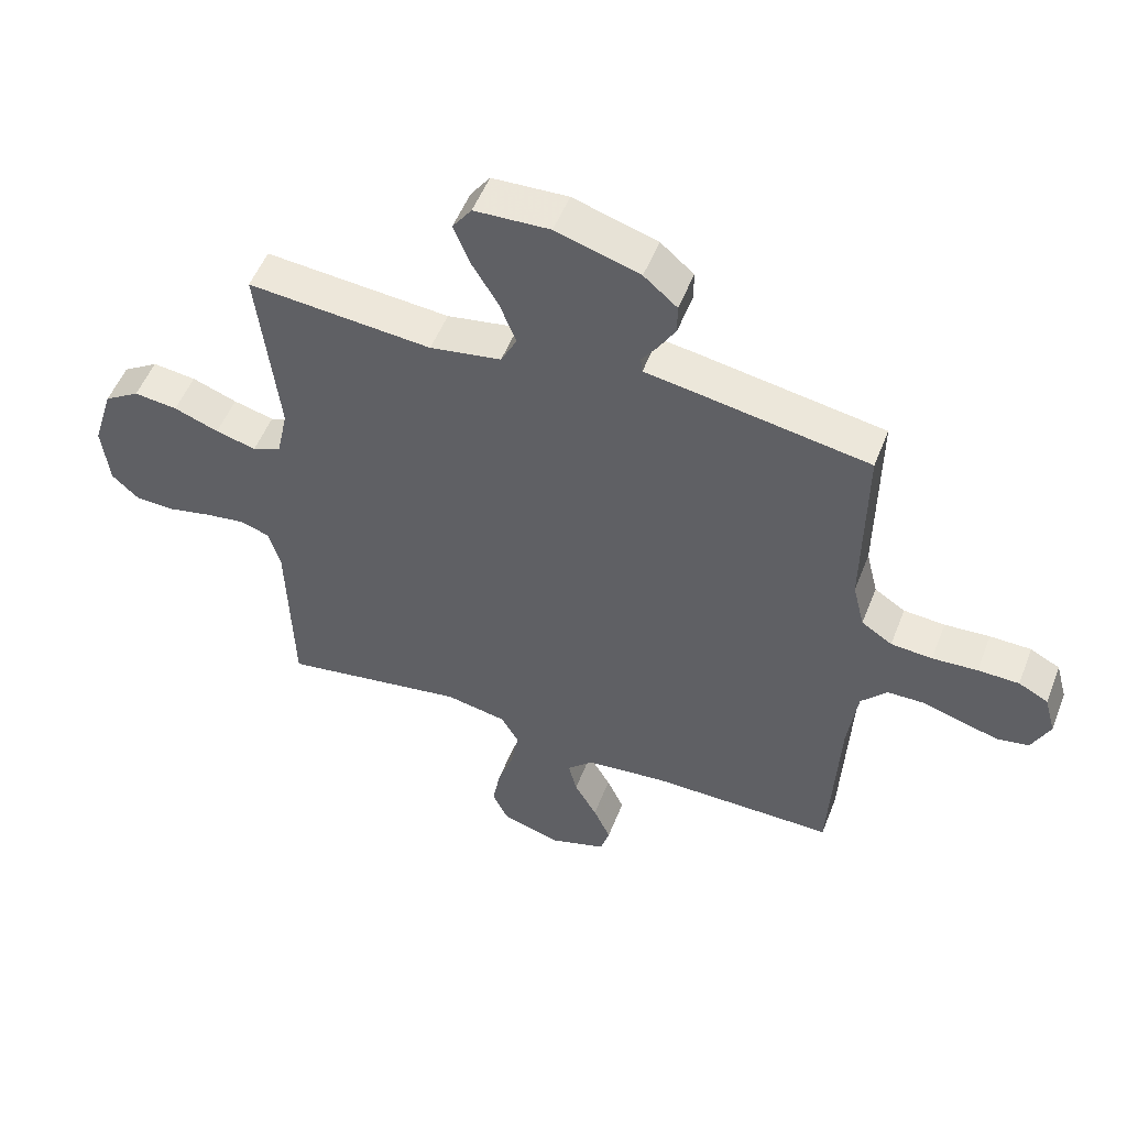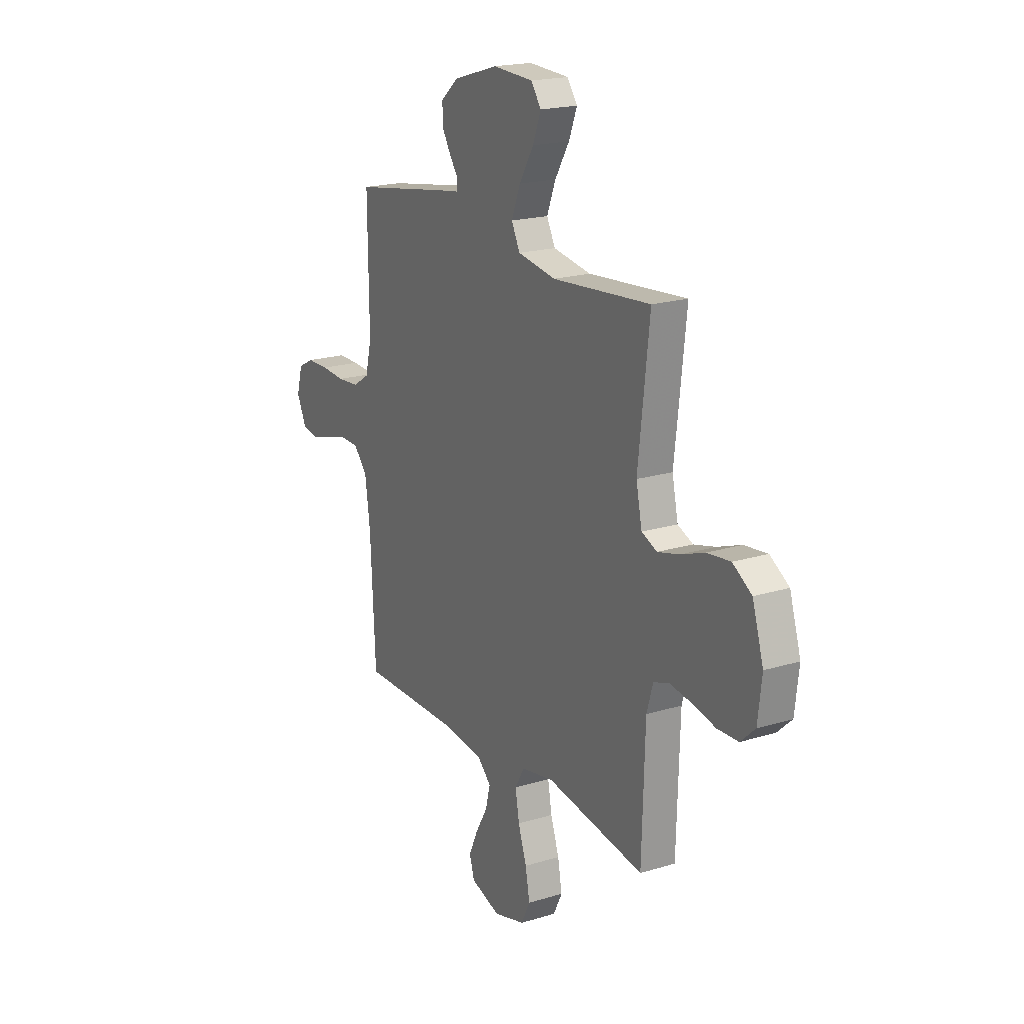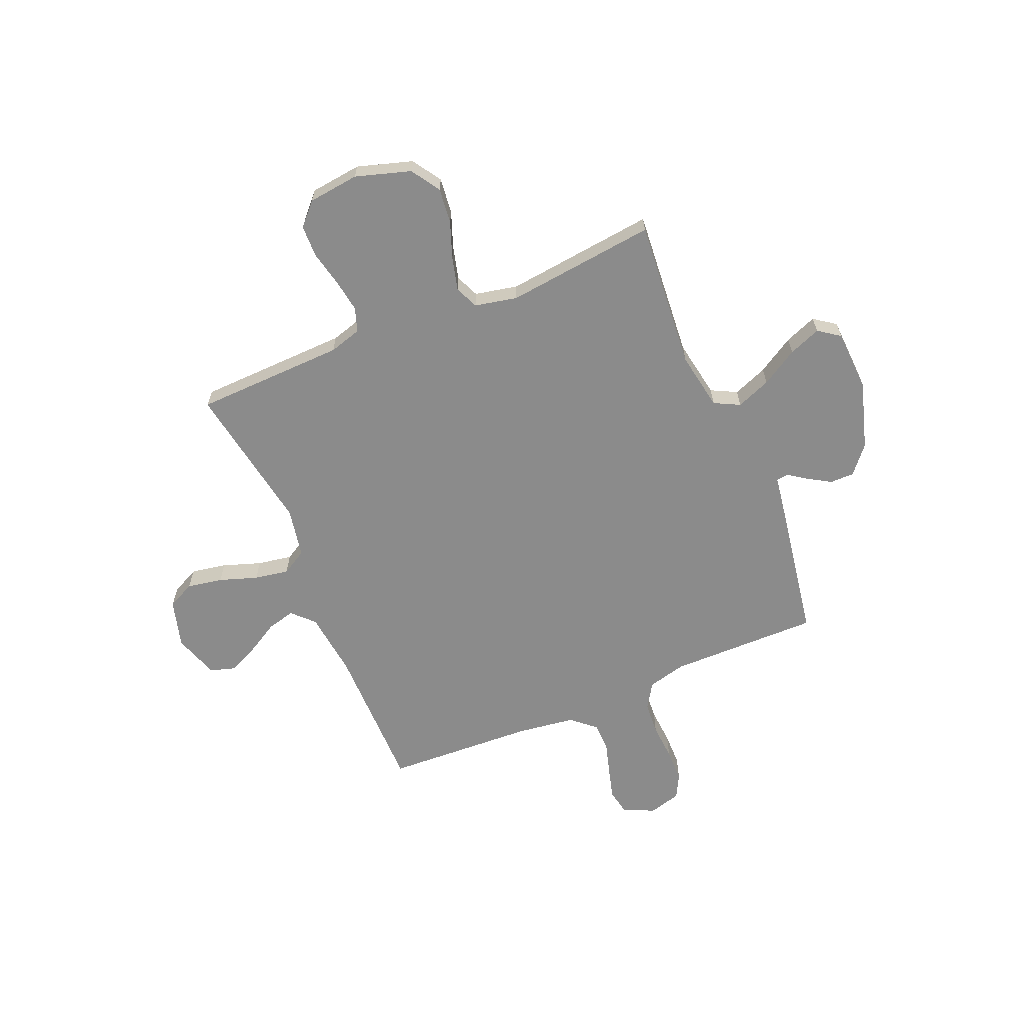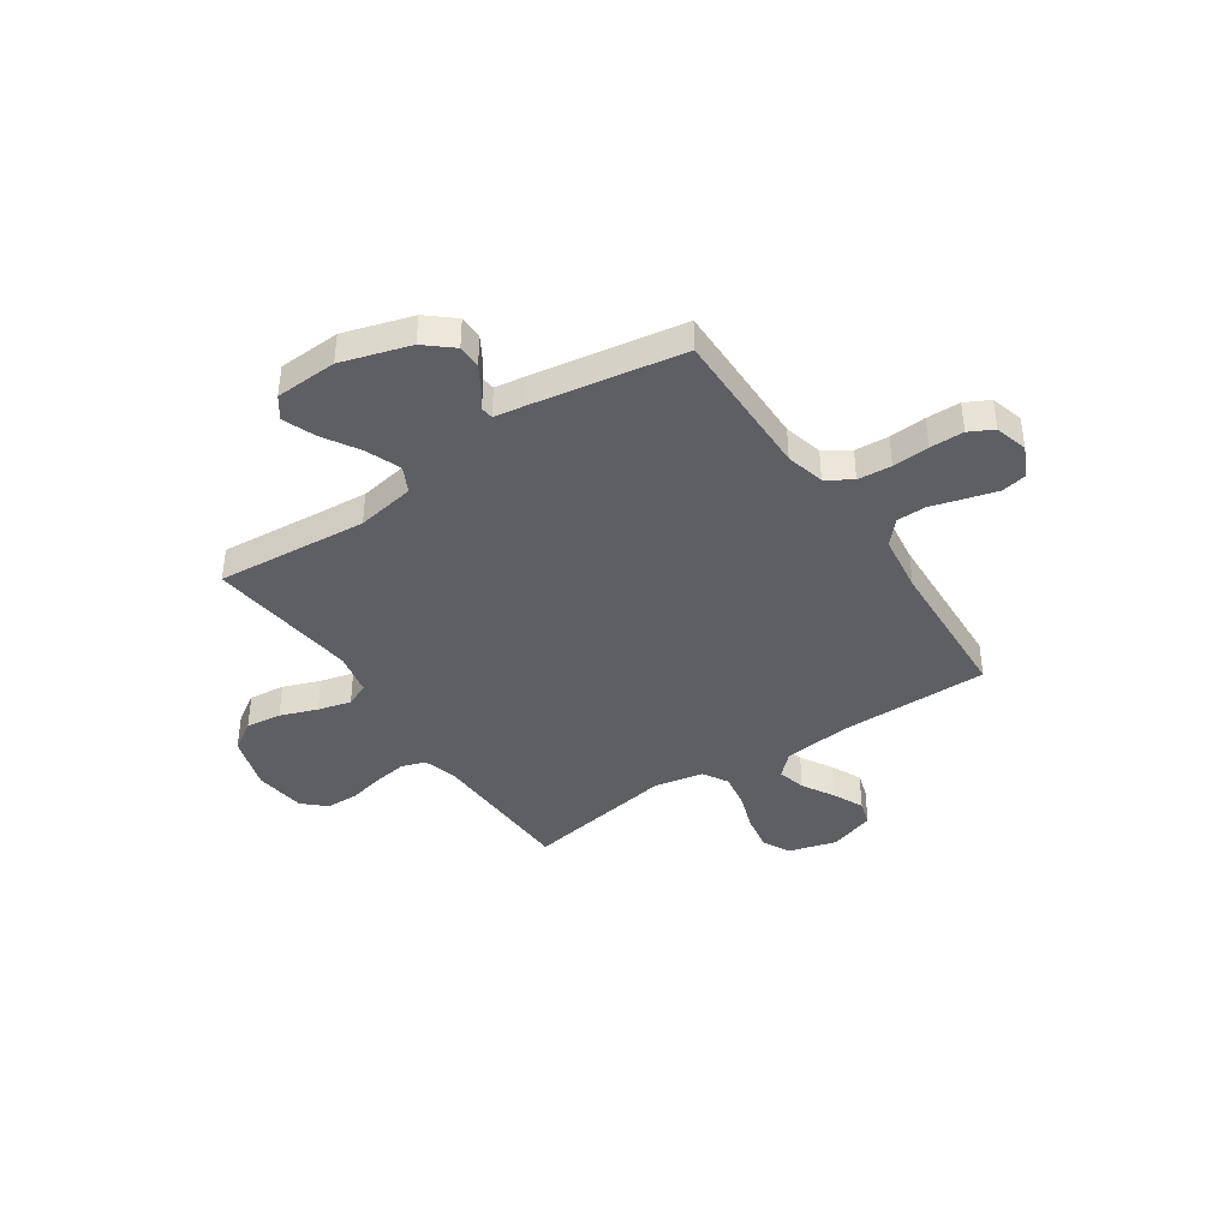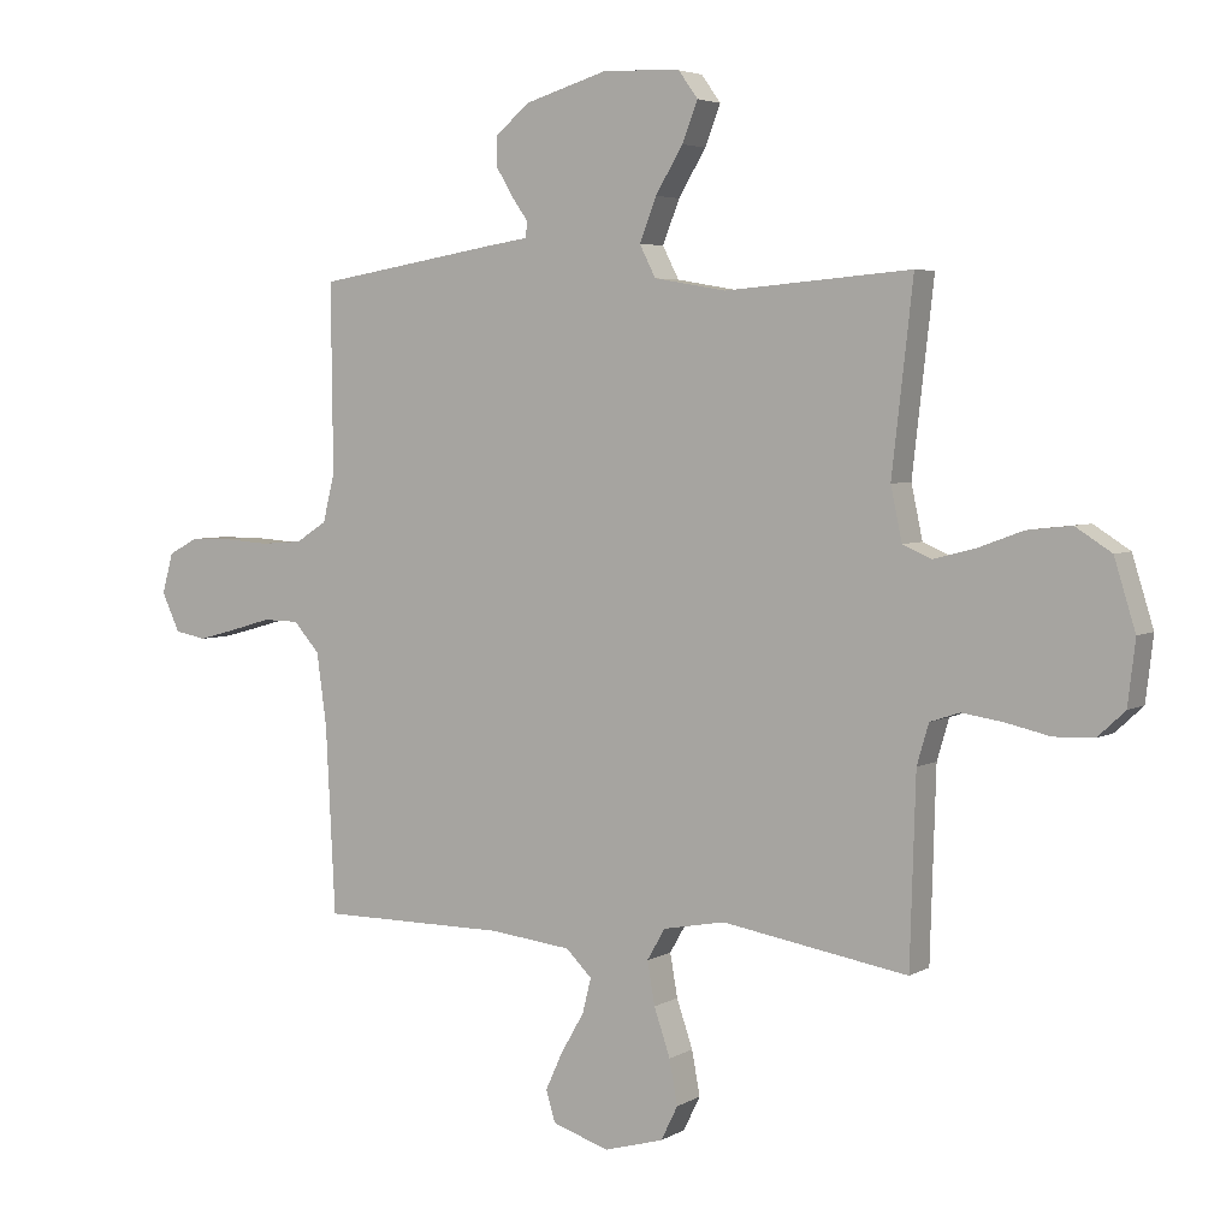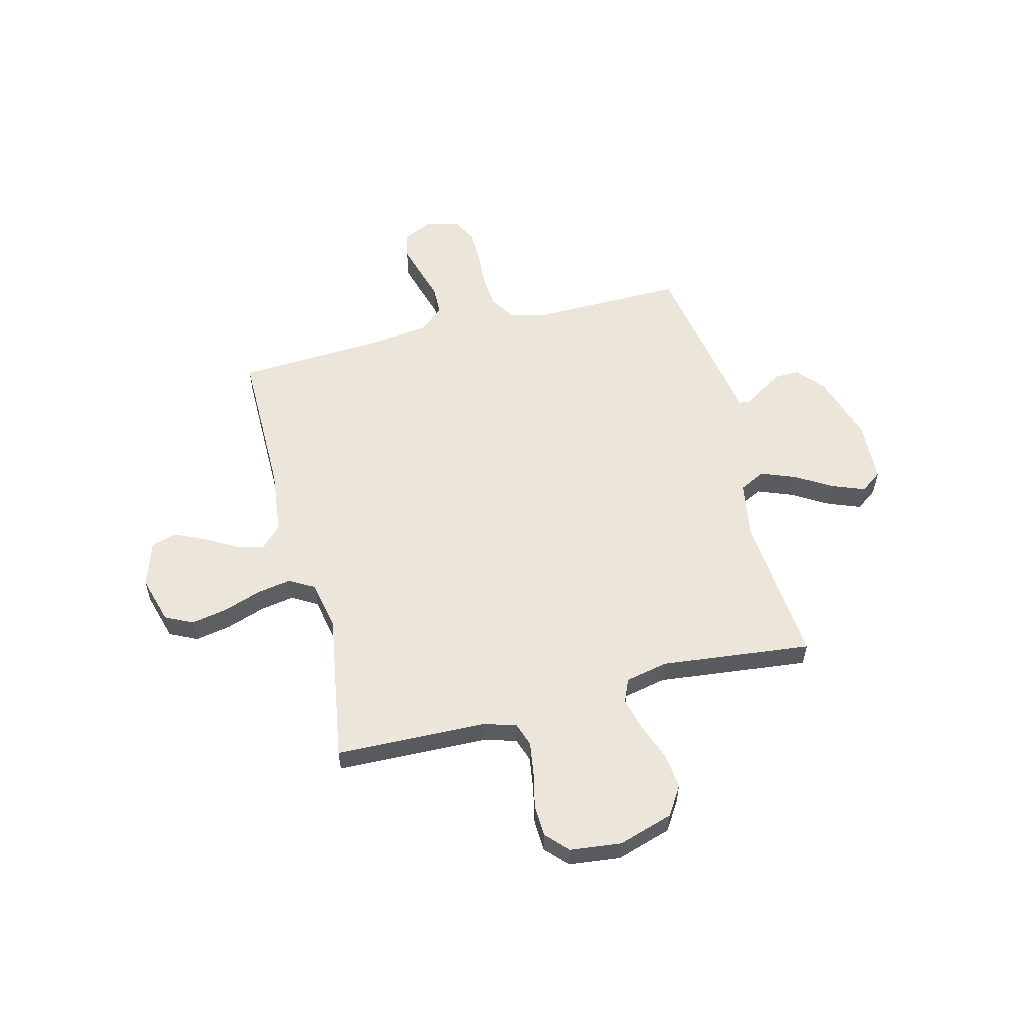
<metadata>
{"format":"obj","ext":"obj","renderer":"f3d","projection":"perspective","resolution":1024,"background":"white","views":[{"elev":52.4,"azim":21.1,"up":"+Z"},{"elev":19.6,"azim":-119.7,"up":"+Z"},{"elev":-63.8,"azim":-67.1,"up":"+Y"},{"elev":-40.4,"azim":34.0,"up":"+Y"},{"elev":4.4,"azim":-149.8,"up":"+Z"},{"elev":56.4,"azim":-104.4,"up":"+Y"}]}
</metadata>
<code>
v 0.5 0.07 -0.5
v 0.2 0.07 -0.5
v 0.069 0.07 -0.515
v 0.027 0.07 -0.556
v 0.041 0.07 -0.612
v 0.078 0.07 -0.676
v 0.106 0.07 -0.737
v 0.091 0.07 -0.787
v 0 0.07 -0.817
v -0.096 0.07 -0.79
v -0.123 0.07 -0.735
v -0.11 0.07 -0.664
v -0.084 0.07 -0.588
v -0.072 0.07 -0.519
v -0.101 0.07 -0.469
v -0.2 0.07 -0.45
v -0.5 0.07 -0.5
v -0.509 0.07 -0.2
v -0.528 0.07 -0.135
v -0.576 0.07 -0.119
v -0.642 0.07 -0.129
v -0.713 0.07 -0.145
v -0.777 0.07 -0.143
v -0.821 0.07 -0.102
v -0.833 0.07 0
v -0.799 0.07 0.11
v -0.741 0.07 0.147
v -0.67 0.07 0.139
v -0.597 0.07 0.112
v -0.531 0.07 0.095
v -0.484 0.07 0.115
v -0.466 0.07 0.2
v -0.5 0.07 0.5
v -0.2 0.07 0.475
v -0.084 0.07 0.495
v -0.058 0.07 0.546
v -0.085 0.07 0.615
v -0.129 0.07 0.688
v -0.154 0.07 0.752
v -0.123 0.07 0.795
v 0 0.07 0.801
v 0.136 0.07 0.76
v 0.19 0.07 0.714
v 0.19 0.07 0.666
v 0.163 0.07 0.621
v 0.137 0.07 0.584
v 0.14 0.07 0.559
v 0.2 0.07 0.55
v 0.5 0.07 0.5
v 0.497 0.07 0.2
v 0.516 0.07 0.123
v 0.566 0.07 0.091
v 0.633 0.07 0.086
v 0.706 0.07 0.091
v 0.773 0.07 0.09
v 0.821 0.07 0.065
v 0.839 0.07 0
v 0.81 0.07 -0.062
v 0.759 0.07 -0.072
v 0.697 0.07 -0.055
v 0.631 0.07 -0.036
v 0.573 0.07 -0.037
v 0.531 0.07 -0.084
v 0.515 0.07 -0.2
v 0.5 0 -0.5
v 0.2 0 -0.5
v 0.069 0 -0.515
v 0.027 0 -0.556
v 0.041 0 -0.612
v 0.078 0 -0.676
v 0.106 0 -0.737
v 0.091 0 -0.787
v 0 0 -0.817
v -0.096 0 -0.79
v -0.123 0 -0.735
v -0.11 0 -0.664
v -0.084 0 -0.588
v -0.072 0 -0.519
v -0.101 0 -0.469
v -0.2 0 -0.45
v -0.5 0 -0.5
v -0.509 0 -0.2
v -0.528 0 -0.135
v -0.576 0 -0.119
v -0.642 0 -0.129
v -0.713 0 -0.145
v -0.777 0 -0.143
v -0.821 0 -0.102
v -0.833 0 0
v -0.799 0 0.11
v -0.741 0 0.147
v -0.67 0 0.139
v -0.597 0 0.112
v -0.531 0 0.095
v -0.484 0 0.115
v -0.466 0 0.2
v -0.5 0 0.5
v -0.2 0 0.475
v -0.084 0 0.495
v -0.058 0 0.546
v -0.085 0 0.615
v -0.129 0 0.688
v -0.154 0 0.752
v -0.123 0 0.795
v 0 0 0.801
v 0.136 0 0.76
v 0.19 0 0.714
v 0.19 0 0.666
v 0.163 0 0.621
v 0.137 0 0.584
v 0.14 0 0.559
v 0.2 0 0.55
v 0.5 0 0.5
v 0.497 0 0.2
v 0.516 0 0.123
v 0.566 0 0.091
v 0.633 0 0.086
v 0.706 0 0.091
v 0.773 0 0.09
v 0.821 0 0.065
v 0.839 0 0
v 0.81 0 -0.062
v 0.759 0 -0.072
v 0.697 0 -0.055
v 0.631 0 -0.036
v 0.573 0 -0.037
v 0.531 0 -0.084
v 0.515 0 -0.2
f 59 60 61
f 58 59 61
f 57 58 61
f 56 57 61
f 55 56 61
f 54 55 61
f 53 54 61
f 52 53 61 62
f 51 52 62 63
f 47 48 49 50
f 51 63 64
f 50 51 64
f 47 50 64
f 44 45 46
f 43 44 46
f 42 43 46
f 41 42 46
f 40 41 46
f 39 40 46
f 38 39 46
f 37 38 46
f 36 37 46 47
f 32 33 34
f 31 32 34 35
f 27 28 29
f 26 27 29
f 25 26 29
f 24 25 29
f 23 24 29
f 22 23 29
f 21 22 29
f 20 21 29 30
f 19 20 30 31
f 16 17 18
f 19 31 35
f 18 19 35
f 16 18 35
f 15 16 35
f 11 12 13
f 10 11 13
f 9 10 13
f 8 9 13
f 7 8 13
f 6 7 13
f 5 6 13
f 4 5 13 14
f 35 36 47
f 15 35 47
f 14 15 47
f 4 14 47
f 3 4 47
f 2 3 47 64
f 1 2 64
f 125 124 123
f 125 123 122
f 125 122 121
f 125 121 120
f 125 120 119
f 125 119 118
f 125 118 117
f 126 125 117 116
f 127 126 116 115
f 114 113 112 111
f 128 127 115
f 128 115 114
f 128 114 111
f 110 109 108
f 110 108 107
f 110 107 106
f 110 106 105
f 110 105 104
f 110 104 103
f 110 103 102
f 110 102 101
f 111 110 101 100
f 98 97 96
f 99 98 96 95
f 93 92 91
f 93 91 90
f 93 90 89
f 93 89 88
f 93 88 87
f 93 87 86
f 93 86 85
f 94 93 85 84
f 95 94 84 83
f 82 81 80
f 99 95 83
f 99 83 82
f 99 82 80
f 99 80 79
f 77 76 75
f 77 75 74
f 77 74 73
f 77 73 72
f 77 72 71
f 77 71 70
f 77 70 69
f 78 77 69 68
f 111 100 99
f 111 99 79
f 111 79 78
f 111 78 68
f 111 68 67
f 128 111 67 66
f 128 66 65
f 1 65 66 2
f 2 66 67 3
f 3 67 68 4
f 4 68 69 5
f 5 69 70 6
f 6 70 71 7
f 7 71 72 8
f 8 72 73 9
f 9 73 74 10
f 10 74 75 11
f 11 75 76 12
f 12 76 77 13
f 13 77 78 14
f 14 78 79 15
f 15 79 80 16
f 16 80 81 17
f 17 81 82 18
f 18 82 83 19
f 19 83 84 20
f 20 84 85 21
f 21 85 86 22
f 22 86 87 23
f 23 87 88 24
f 24 88 89 25
f 25 89 90 26
f 26 90 91 27
f 27 91 92 28
f 28 92 93 29
f 29 93 94 30
f 30 94 95 31
f 31 95 96 32
f 32 96 97 33
f 33 97 98 34
f 34 98 99 35
f 35 99 100 36
f 36 100 101 37
f 37 101 102 38
f 38 102 103 39
f 39 103 104 40
f 40 104 105 41
f 41 105 106 42
f 42 106 107 43
f 43 107 108 44
f 44 108 109 45
f 45 109 110 46
f 46 110 111 47
f 47 111 112 48
f 48 112 113 49
f 49 113 114 50
f 50 114 115 51
f 51 115 116 52
f 52 116 117 53
f 53 117 118 54
f 54 118 119 55
f 55 119 120 56
f 56 120 121 57
f 57 121 122 58
f 58 122 123 59
f 59 123 124 60
f 60 124 125 61
f 61 125 126 62
f 62 126 127 63
f 63 127 128 64
f 64 128 65 1

</code>
